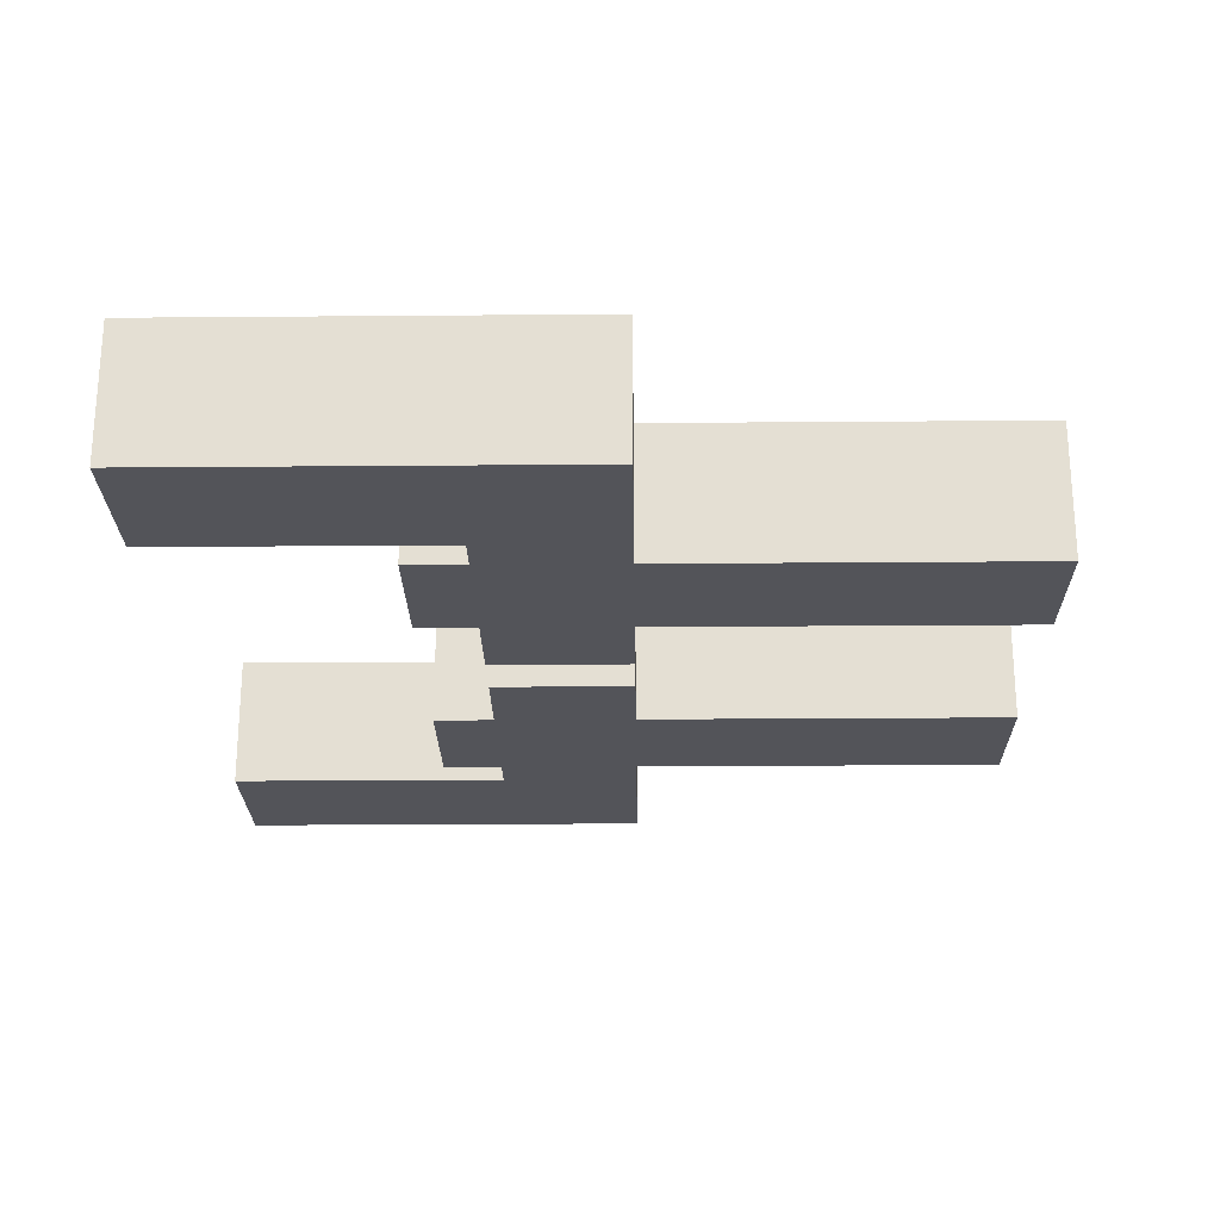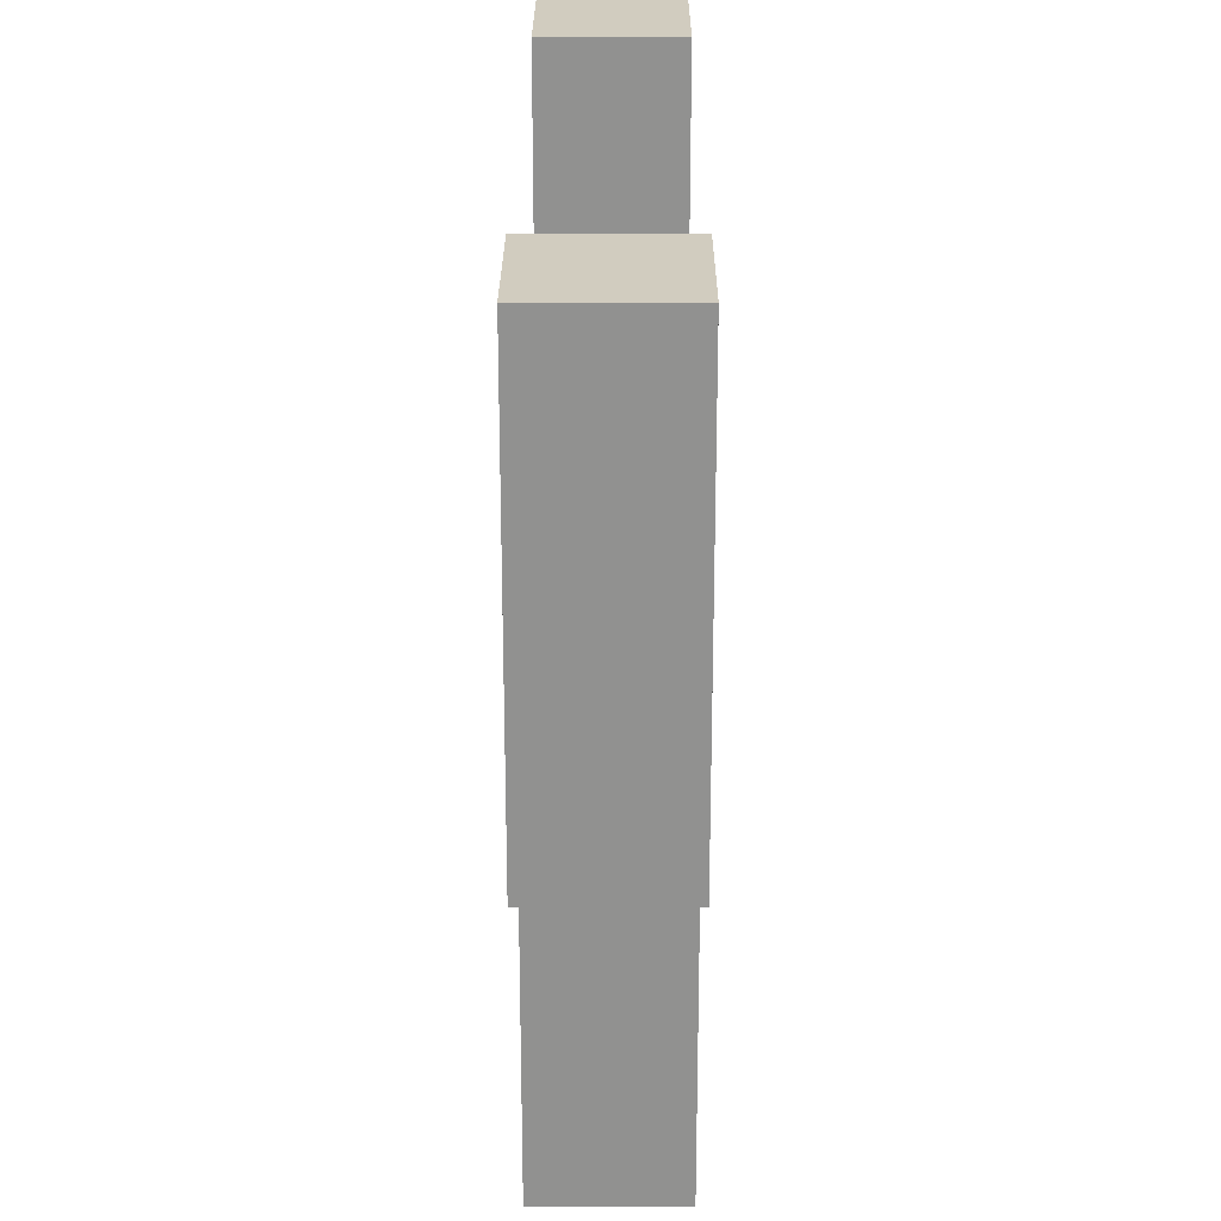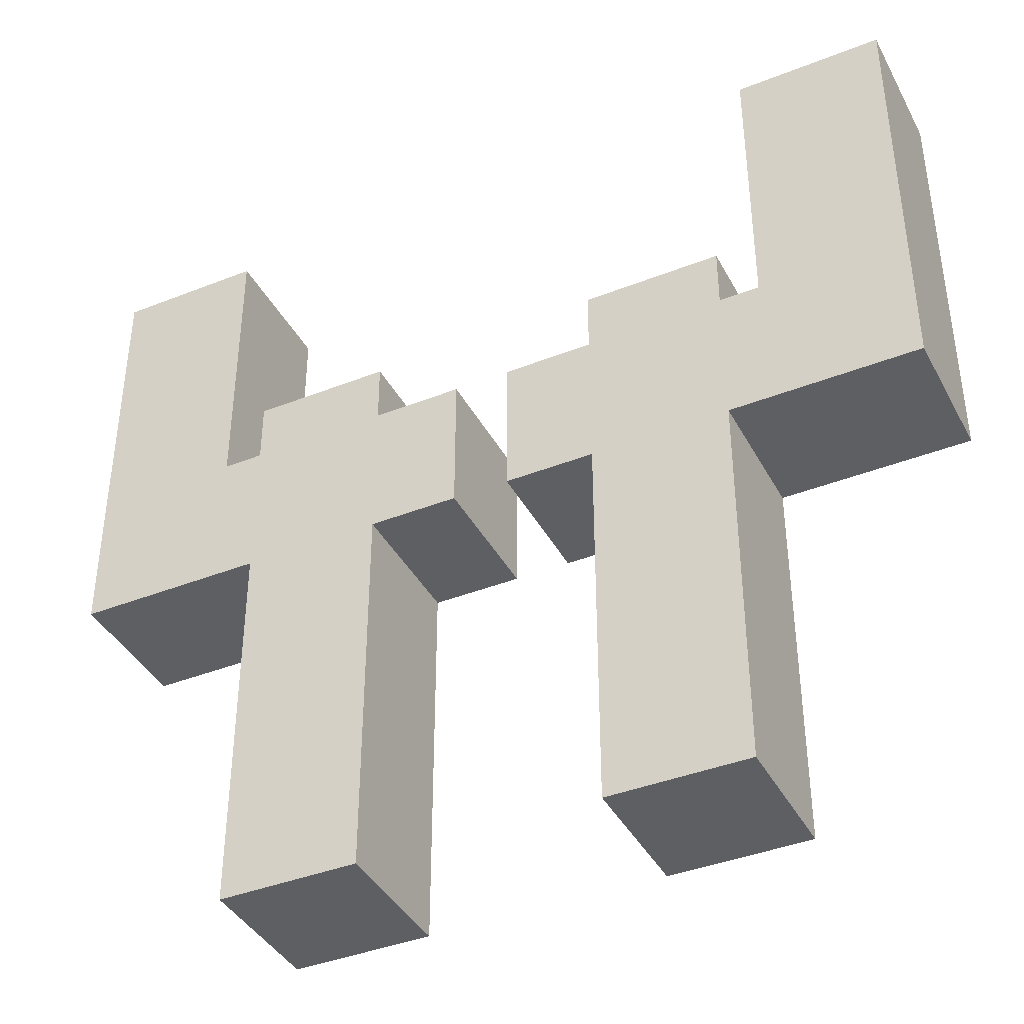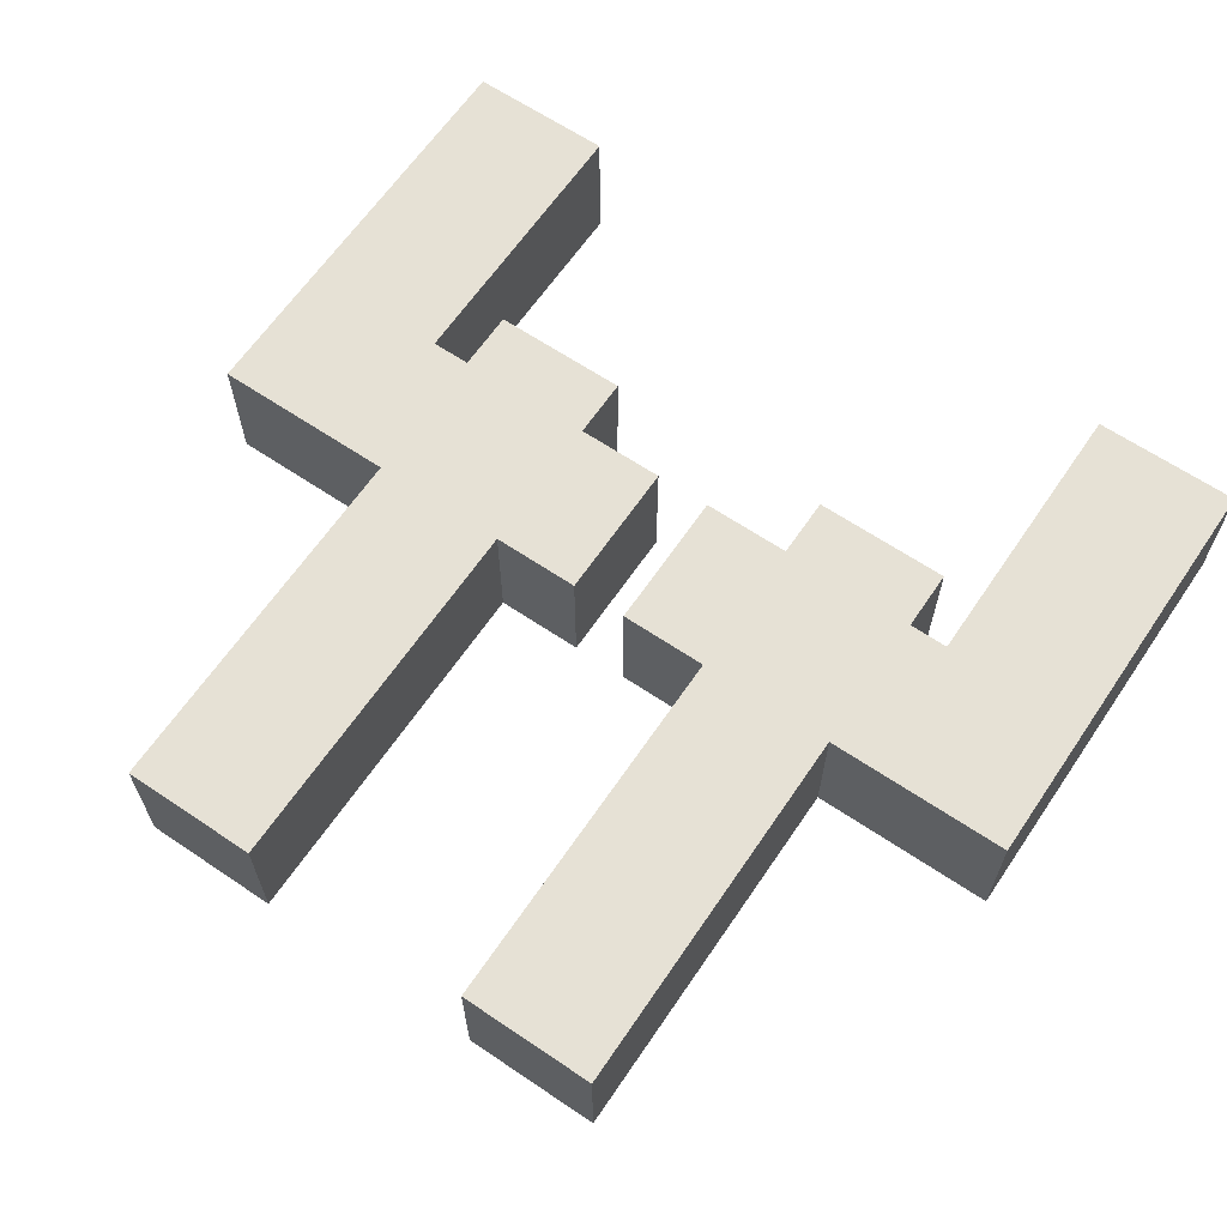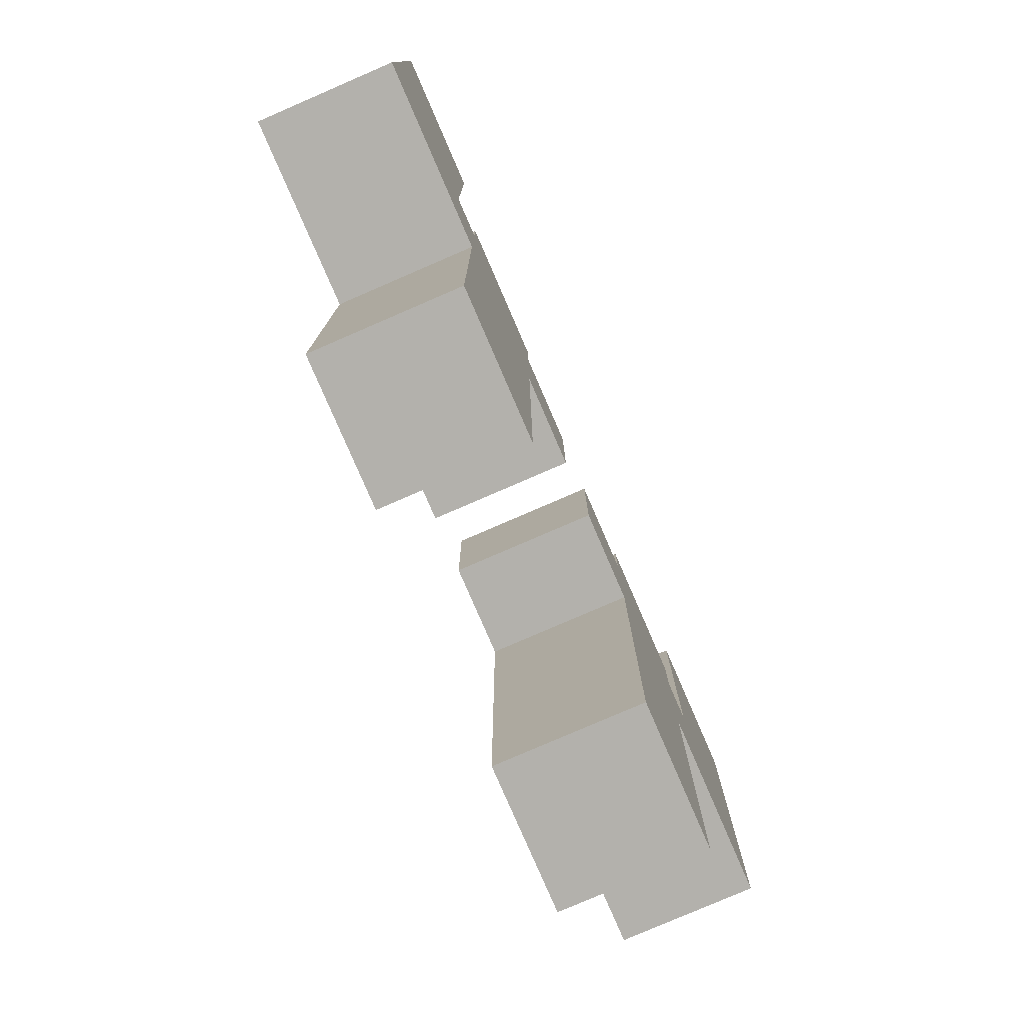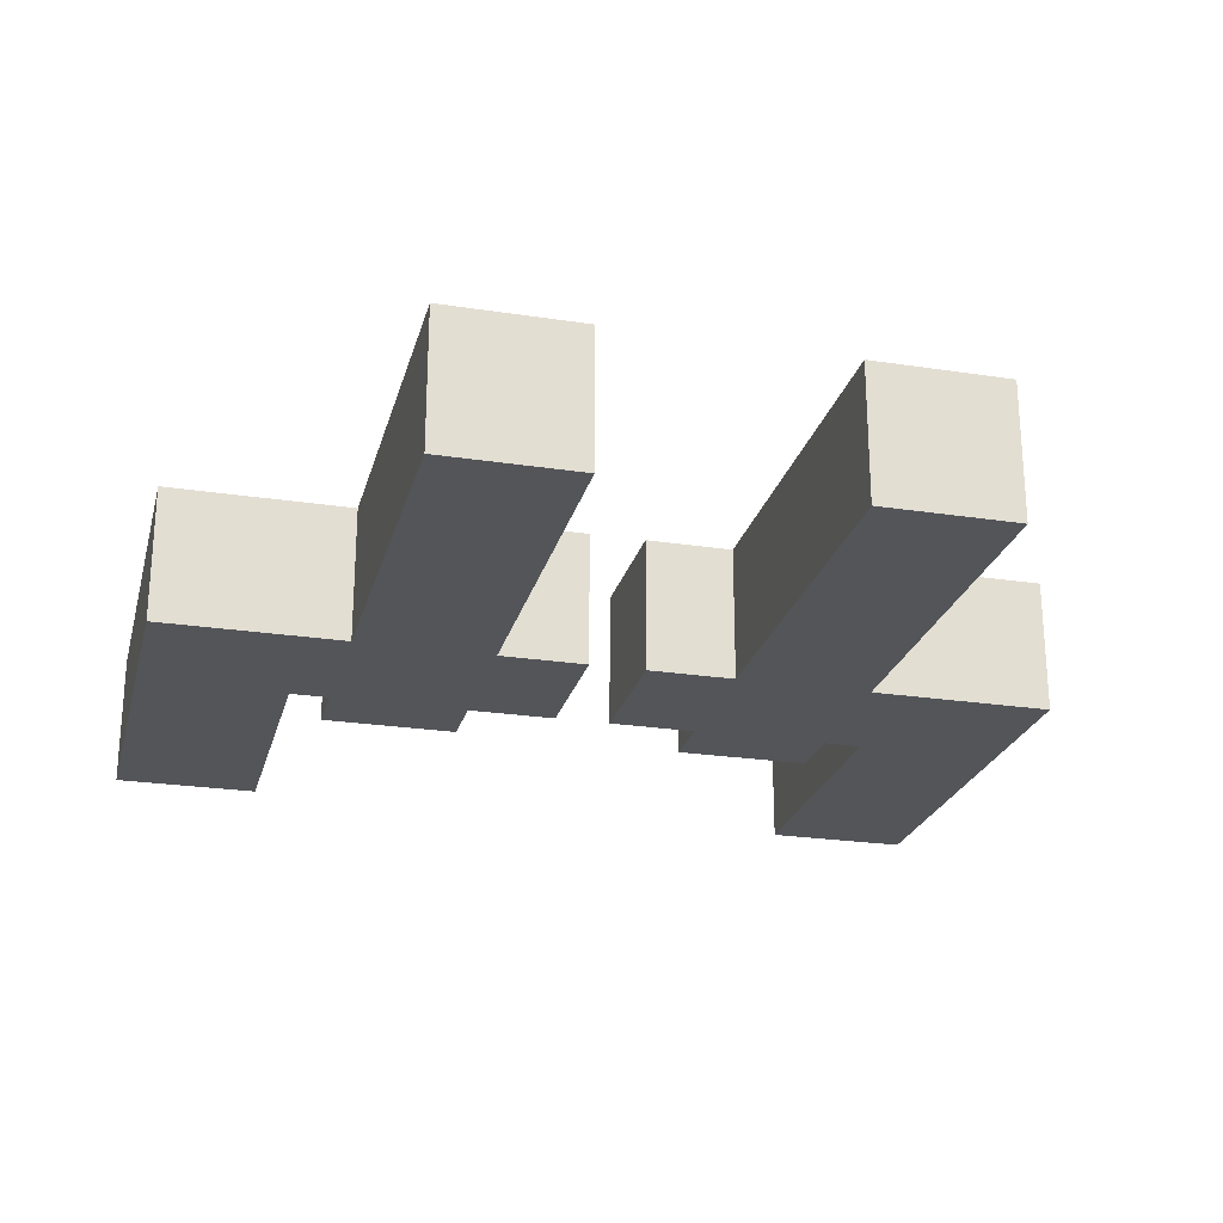
<metadata>
{"format":"obj","ext":"obj","renderer":"f3d","projection":"perspective","resolution":1024,"background":"white","views":[{"elev":-23.8,"azim":-89.2,"up":"+Z"},{"elev":24.1,"azim":-89.8,"up":"+Y"},{"elev":-40.2,"azim":26.0,"up":"+Y"},{"elev":64.2,"azim":34.2,"up":"+Z"},{"elev":-79.1,"azim":113.4,"up":"+Y"},{"elev":-24.1,"azim":-14.2,"up":"+Z"}]}
</metadata>
<code>
o Cube_Cube.006
v 1.7 -1 1
v 1.7 1 1
v 1.7 -1 -1
v 1.7 1 -1
v 3.7 -1 1
v 3.7 1 1
v 3.7 -1 -1
v 3.7 1 -1
v 1.7 2.685 1
v 1.7 2.685 -1
v 3.7 2.685 1
v 3.7 2.685 -1
v 1.7 4.566 1
v 1.7 4.566 -1
v 3.7 4.566 1
v 3.7 4.566 -1
v 1.7 6.64 1
v 1.7 6.64 -1
v 3.7 6.64 1
v 3.7 6.64 -1
v 4.277 4.566 1
v 4.277 4.566 -1
v 4.277 6.64 1
v 4.277 6.64 -1
v 6.424 4.566 1
v 6.424 4.566 -1
v 6.424 6.64 1
v 6.424 6.64 -1
v 4.277 9.031 1
v 4.277 9.031 -1
v 6.424 9.031 1
v 6.424 9.031 -1
v 4.277 10.84 1
v 4.277 10.84 -1
v 6.424 10.84 1
v 6.424 10.84 -1
v 0.4078 4.566 1
v 0.4078 4.566 -1
v 0.4078 6.64 1
v 0.4078 6.64 -1
v 1.7 7.532 1
v 1.7 7.532 -1
v 3.7 7.532 1
v 3.7 7.532 -1
v -1.7 -1 1
v -1.7 1 1
v -1.7 -1 -1
v -1.7 1 -1
v -3.7 -1 1
v -3.7 1 1
v -3.7 -1 -1
v -3.7 1 -1
v -1.7 2.685 1
v -1.7 2.685 -1
v -3.7 2.685 1
v -3.7 2.685 -1
v -1.7 4.566 1
v -1.7 4.566 -1
v -3.7 4.566 1
v -3.7 4.566 -1
v -1.7 6.64 1
v -1.7 6.64 -1
v -3.7 6.64 1
v -3.7 6.64 -1
v -4.277 4.566 1
v -4.277 4.566 -1
v -4.277 6.64 1
v -4.277 6.64 -1
v -6.424 4.566 1
v -6.424 4.566 -1
v -6.424 6.64 1
v -6.424 6.64 -1
v -4.277 9.031 1
v -4.277 9.031 -1
v -6.424 9.031 1
v -6.424 9.031 -1
v -4.277 10.84 1
v -4.277 10.84 -1
v -6.424 10.84 1
v -6.424 10.84 -1
v -0.4078 4.566 1
v -0.4078 4.566 -1
v -0.4078 6.64 1
v -0.4078 6.64 -1
v -1.7 7.532 1
v -1.7 7.532 -1
v -3.7 7.532 1
v -3.7 7.532 -1
f 1 2 4 3
f 3 4 8 7
f 7 8 6 5
f 5 6 2 1
f 3 7 5 1
f 8 4 10 12
f 11 12 16 15
f 6 8 12 11
f 4 2 9 10
f 2 6 11 9
f 13 15 19 17
f 10 9 13 14
f 9 11 15 13
f 12 10 14 16
f 18 17 41 42
f 16 14 18 20
f 19 15 21 23
f 17 18 40 39
f 23 21 25 27
f 20 19 23 24
f 16 20 24 22
f 15 16 22 21
f 25 26 28 27
f 21 22 26 25
f 22 24 28 26
f 28 24 30 32
f 29 31 35 33
f 23 27 31 29
f 27 28 32 31
f 24 23 29 30
f 34 33 35 36
f 30 29 33 34
f 32 30 34 36
f 31 32 36 35
f 38 37 39 40
f 13 17 39 37
f 14 13 37 38
f 18 14 38 40
f 44 42 41 43
f 17 19 43 41
f 20 18 42 44
f 19 20 44 43
f 45 47 48 46
f 47 51 52 48
f 51 49 50 52
f 49 45 46 50
f 47 45 49 51
f 52 56 54 48
f 55 59 60 56
f 50 55 56 52
f 48 54 53 46
f 46 53 55 50
f 57 61 63 59
f 54 58 57 53
f 53 57 59 55
f 56 60 58 54
f 62 86 85 61
f 60 64 62 58
f 63 67 65 59
f 61 83 84 62
f 67 71 69 65
f 64 68 67 63
f 60 66 68 64
f 59 65 66 60
f 69 71 72 70
f 65 69 70 66
f 66 70 72 68
f 72 76 74 68
f 73 77 79 75
f 67 73 75 71
f 71 75 76 72
f 68 74 73 67
f 78 80 79 77
f 74 78 77 73
f 76 80 78 74
f 75 79 80 76
f 82 84 83 81
f 57 81 83 61
f 58 82 81 57
f 62 84 82 58
f 88 87 85 86
f 61 85 87 63
f 64 88 86 62
f 63 87 88 64

</code>
